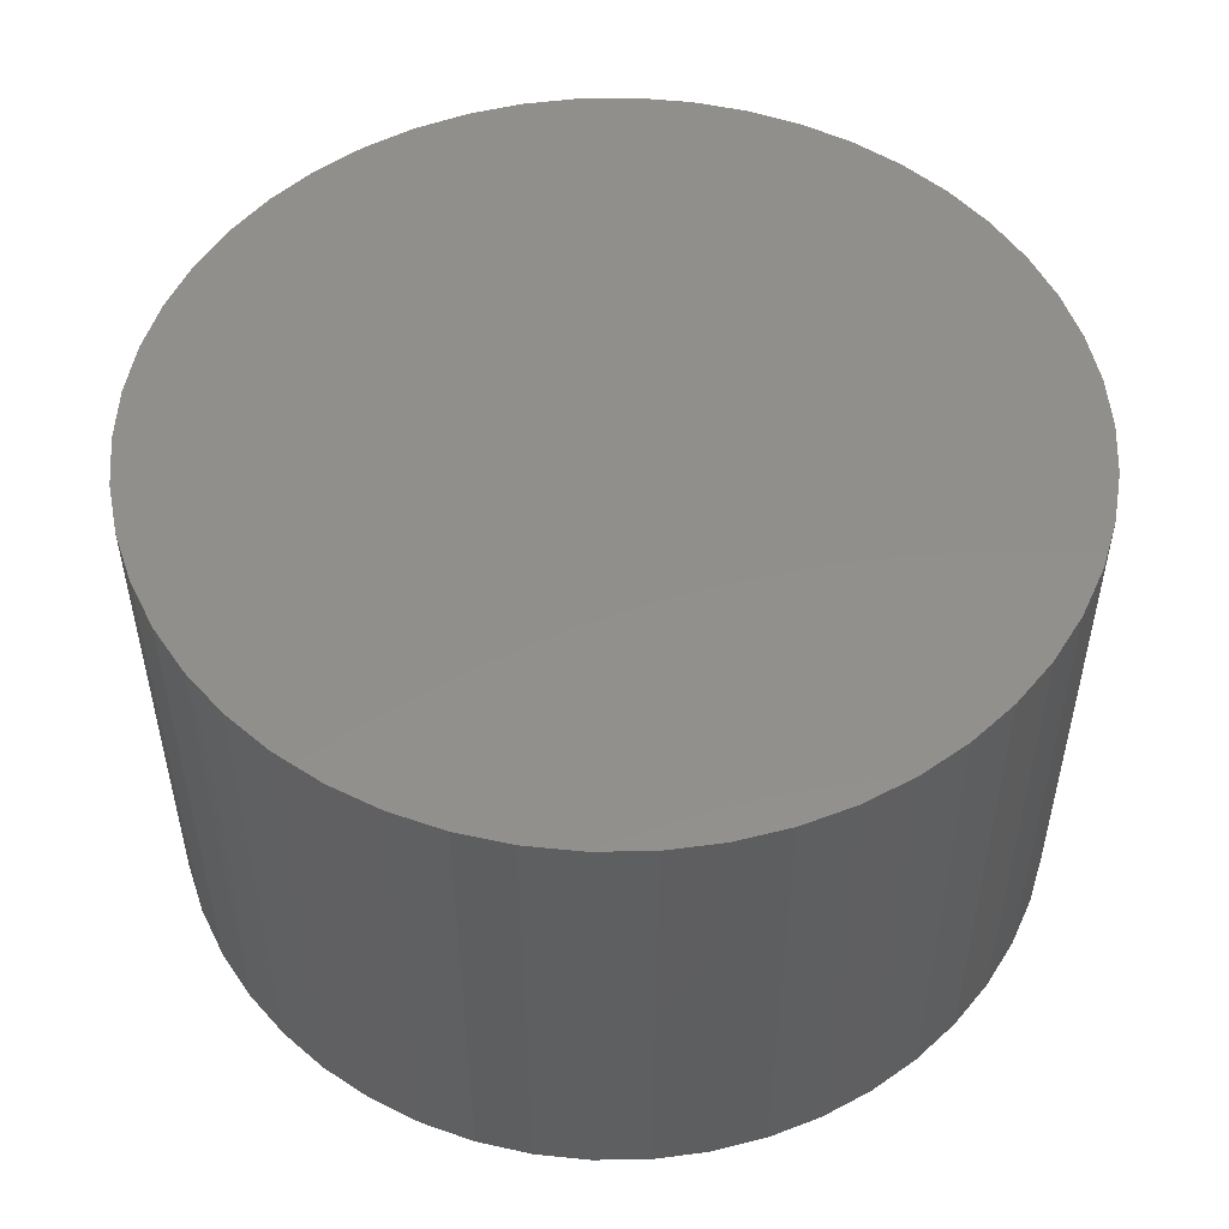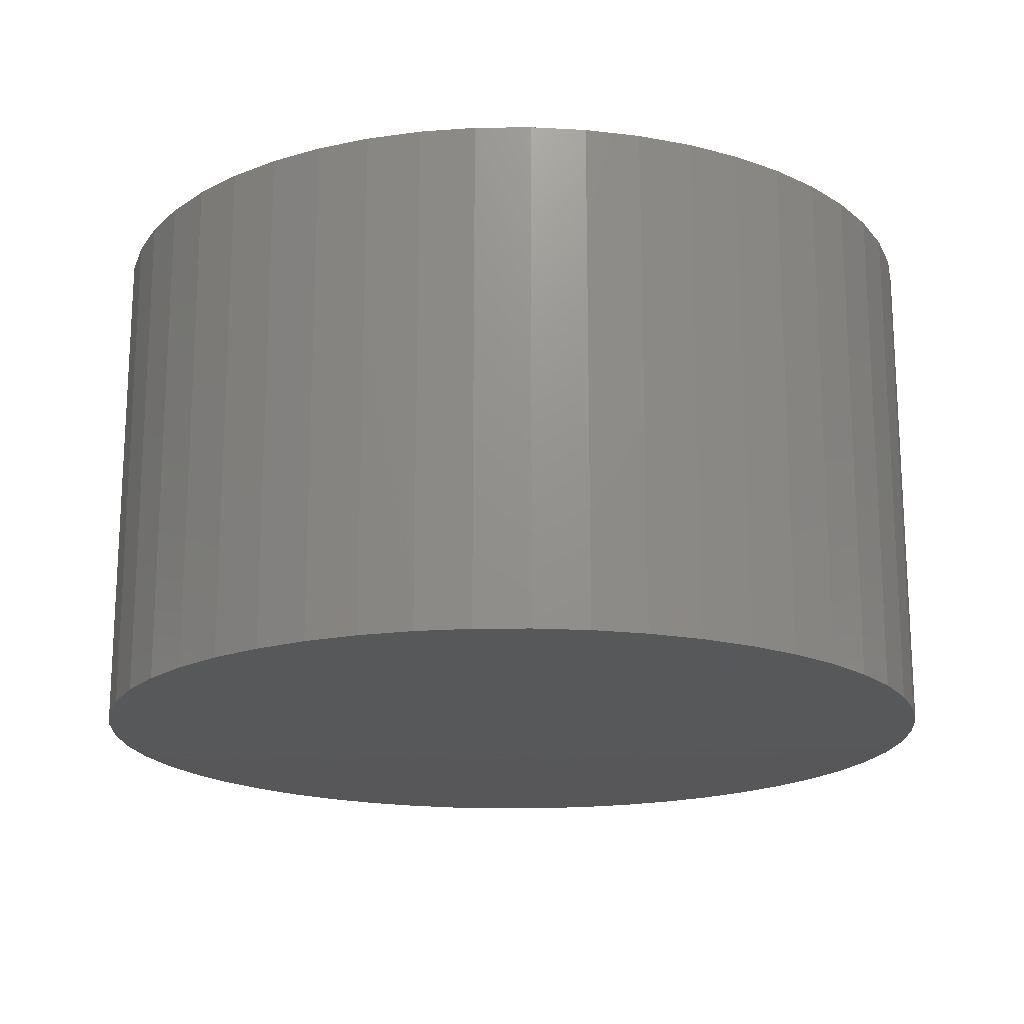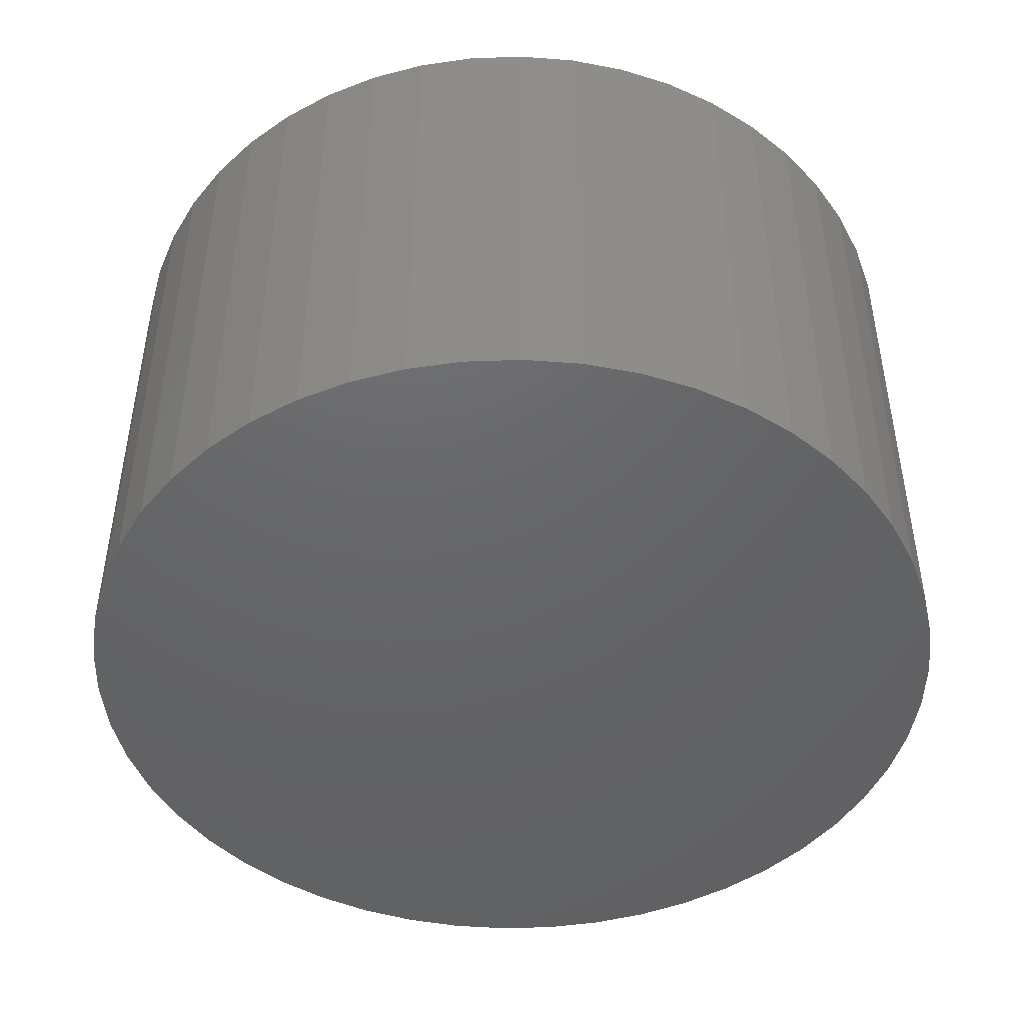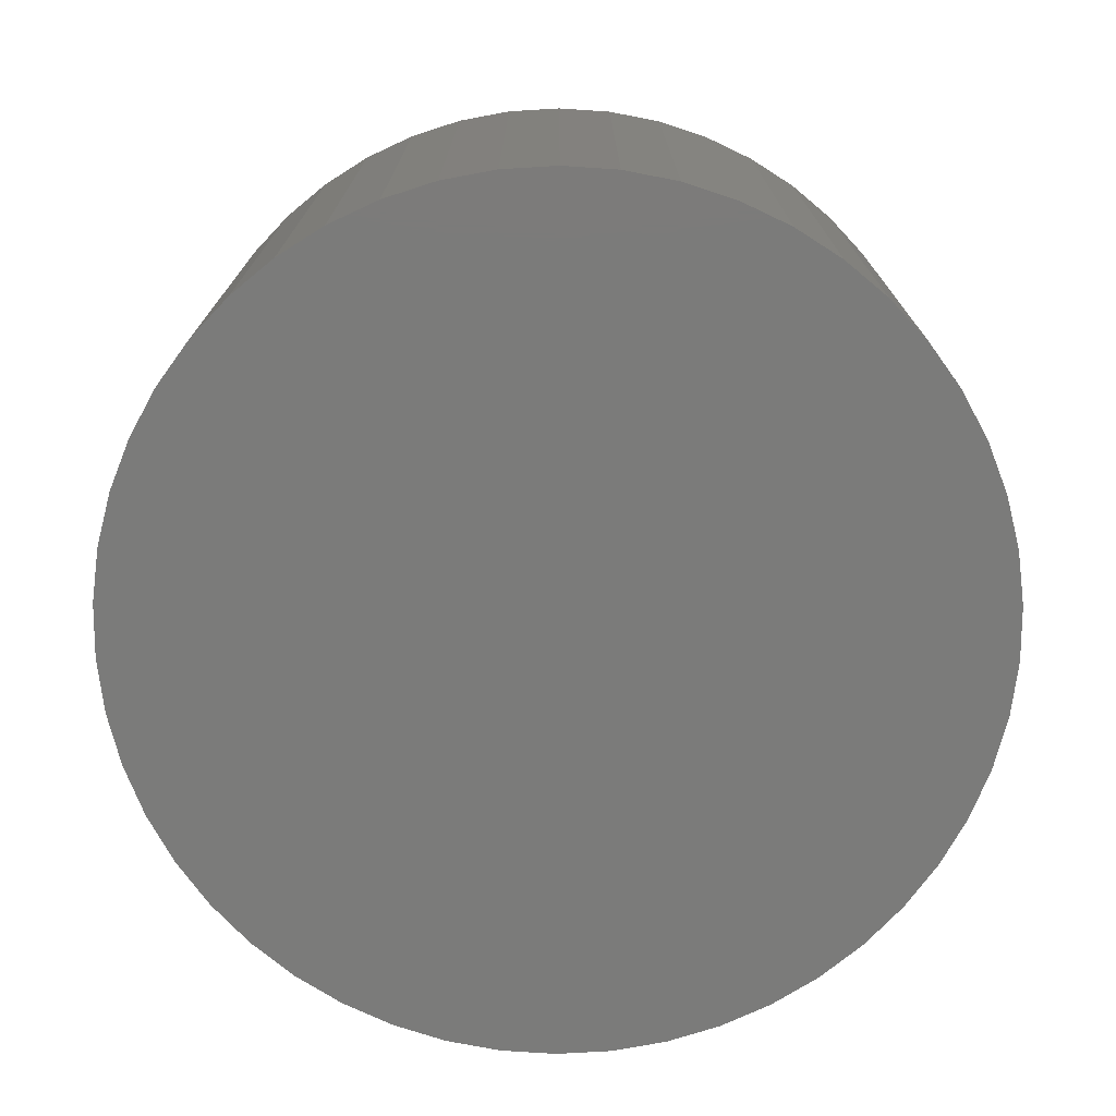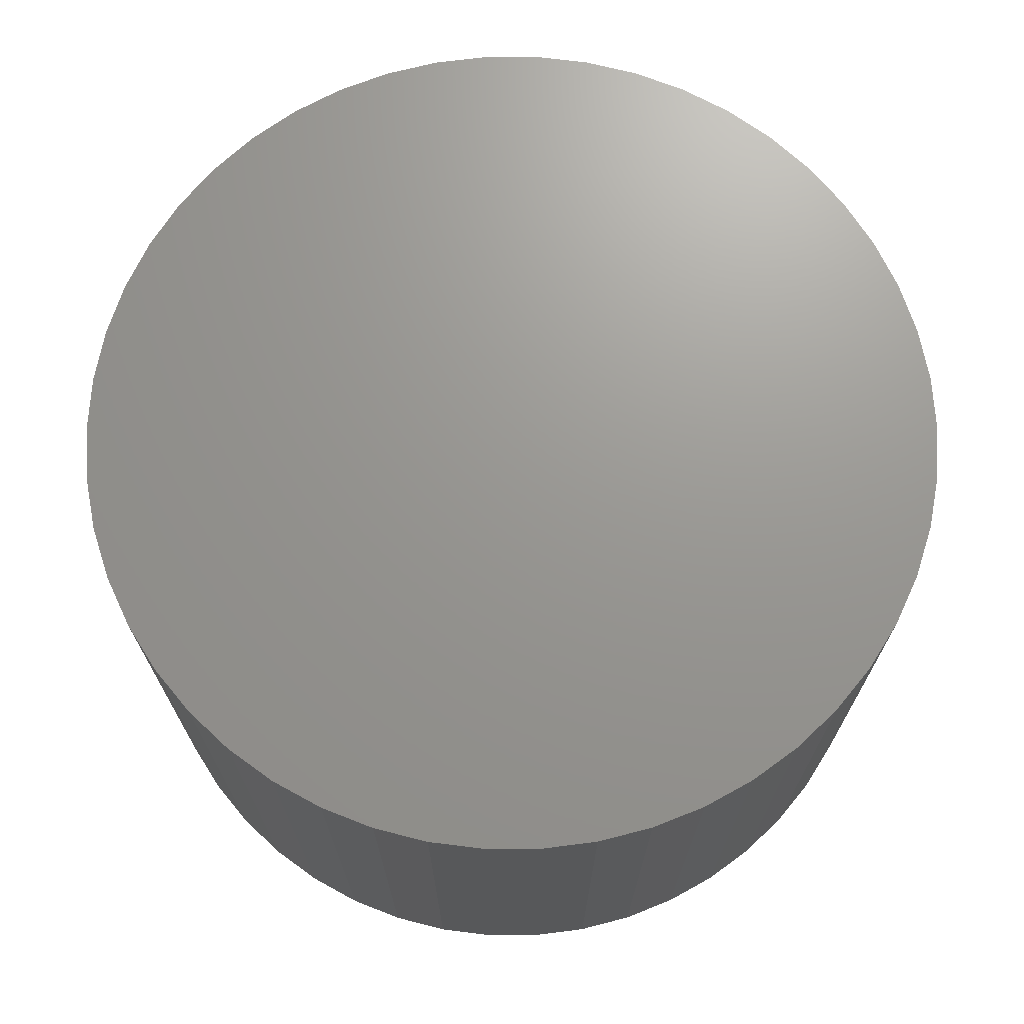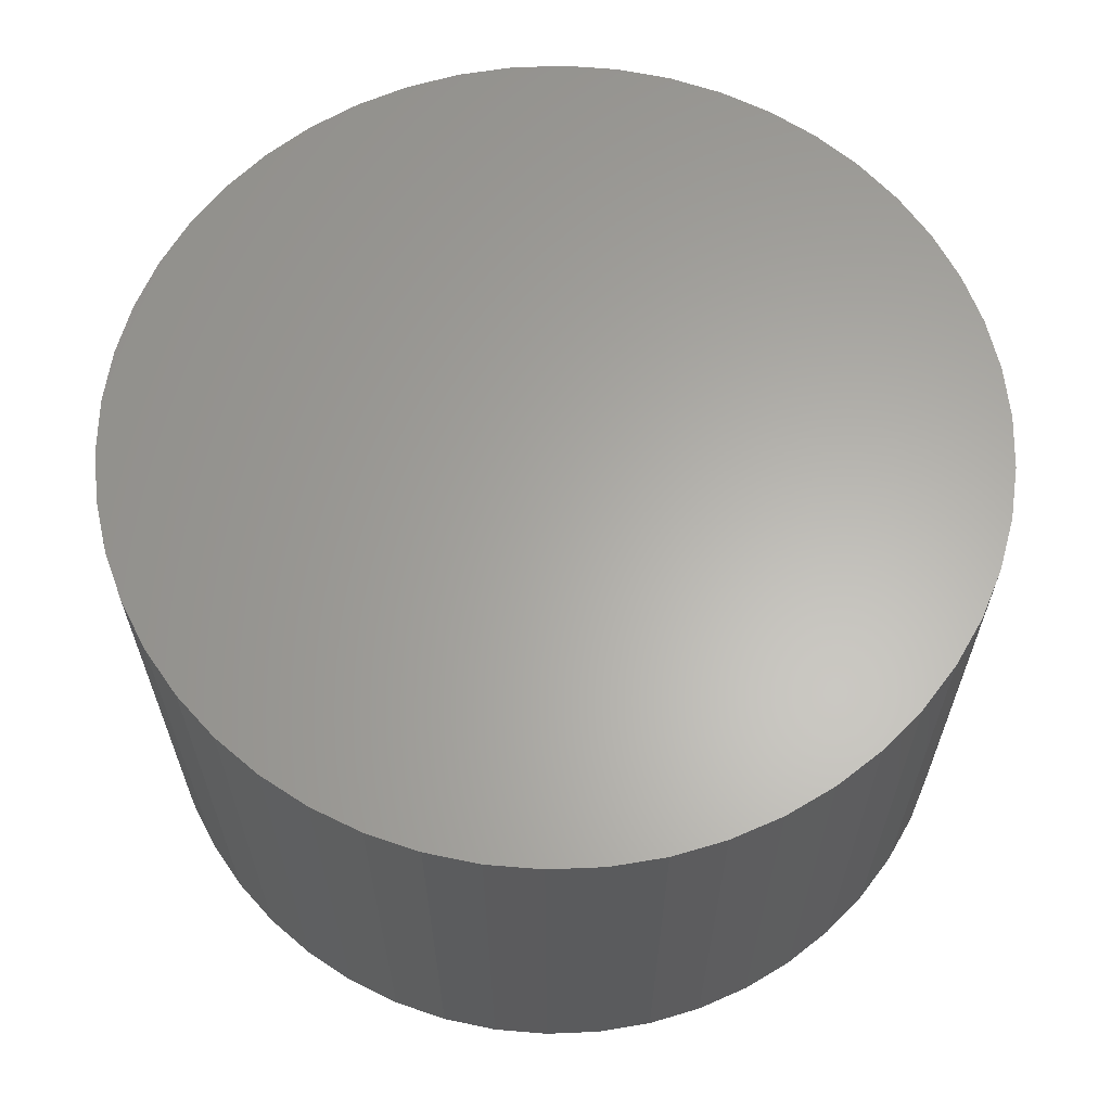
<metadata>
{"format":"stl","ext":"stl","renderer":"f3d","projection":"perspective","resolution":1024,"background":"white","views":[{"elev":51.6,"azim":171.9,"up":"+Z"},{"elev":-18.2,"azim":-63.6,"up":"+Z"},{"elev":-46.4,"azim":-26.6,"up":"+Z"},{"elev":-74.1,"azim":-3.8,"up":"+Z"},{"elev":70.3,"azim":122.3,"up":"+Z"},{"elev":63.1,"azim":112.8,"up":"+Z"}]}
</metadata>
<code>
# stl→obj: 100 verts, 196 faces
v 21.35 0 12.5
v 21.18 2.676 -12.5
v 21.18 2.676 12.5
v 21.35 0 -12.5
v 20.68 5.31 -12.5
v 20.68 5.31 12.5
v -21.35 0 -12.5
v -21.18 2.676 12.5
v -21.18 2.676 -12.5
v -21.35 0 12.5
v 1.341 21.31 -12.5
v -1.341 21.31 12.5
v 1.341 21.31 12.5
v -1.341 21.31 -12.5
v 21.18 -2.676 -12.5
v 20.68 -5.31 -12.5
v 19.85 -7.859 -12.5
v 19.85 7.859 -12.5
v 18.71 -10.29 -12.5
v 18.71 10.29 -12.5
v 17.27 -12.55 -12.5
v 17.27 12.55 -12.5
v 15.56 -14.62 -12.5
v 15.56 14.62 -12.5
v 13.61 -16.45 -12.5
v 13.61 16.45 -12.5
v 11.44 -18.03 -12.5
v 11.44 18.03 -12.5
v 9.09 -19.32 -12.5
v 9.09 19.32 -12.5
v 6.598 -20.31 -12.5
v 6.598 20.31 -12.5
v 4.001 -20.97 -12.5
v 4.001 20.97 -12.5
v 1.341 -21.31 -12.5
v -1.341 -21.31 -12.5
v -4.001 -20.97 -12.5
v -4.001 20.97 -12.5
v -6.598 -20.31 -12.5
v -6.598 20.31 -12.5
v -9.09 -19.32 -12.5
v -9.09 19.32 -12.5
v -11.44 -18.03 -12.5
v -11.44 18.03 -12.5
v -13.61 -16.45 -12.5
v -13.61 16.45 -12.5
v -15.56 -14.62 -12.5
v -15.56 14.62 -12.5
v -17.27 -12.55 -12.5
v -17.27 12.55 -12.5
v -18.71 -10.29 -12.5
v -18.71 10.29 -12.5
v -19.85 -7.859 -12.5
v -19.85 7.859 -12.5
v -20.68 -5.31 -12.5
v -20.68 5.31 -12.5
v -21.18 -2.676 -12.5
v 13.61 16.45 12.5
v 15.56 14.62 12.5
v -15.56 14.62 12.5
v -13.61 16.45 12.5
v 21.18 -2.676 12.5
v 20.68 -5.31 12.5
v 19.85 7.859 12.5
v 19.85 -7.859 12.5
v 18.71 10.29 12.5
v 18.71 -10.29 12.5
v 17.27 12.55 12.5
v 17.27 -12.55 12.5
v 15.56 -14.62 12.5
v 13.61 -16.45 12.5
v 11.44 18.03 12.5
v 11.44 -18.03 12.5
v 9.09 19.32 12.5
v 9.09 -19.32 12.5
v 6.598 20.31 12.5
v 6.598 -20.31 12.5
v 4.001 20.97 12.5
v 4.001 -20.97 12.5
v 1.341 -21.31 12.5
v -1.341 -21.31 12.5
v -4.001 20.97 12.5
v -4.001 -20.97 12.5
v -6.598 20.31 12.5
v -6.598 -20.31 12.5
v -9.09 19.32 12.5
v -9.09 -19.32 12.5
v -11.44 18.03 12.5
v -11.44 -18.03 12.5
v -13.61 -16.45 12.5
v -15.56 -14.62 12.5
v -17.27 12.55 12.5
v -17.27 -12.55 12.5
v -18.71 10.29 12.5
v -18.71 -10.29 12.5
v -19.85 7.859 12.5
v -19.85 -7.859 12.5
v -20.68 5.31 12.5
v -20.68 -5.31 12.5
v -21.18 -2.676 12.5
f 1 2 3
f 2 1 4
f 3 5 6
f 5 3 2
f 7 8 9
f 8 7 10
f 11 12 13
f 12 11 14
f 15 2 4
f 16 2 15
f 16 5 2
f 17 5 16
f 17 18 5
f 19 18 17
f 19 20 18
f 21 20 19
f 21 22 20
f 23 22 21
f 23 24 22
f 25 24 23
f 25 26 24
f 27 26 25
f 27 28 26
f 29 28 27
f 29 30 28
f 31 30 29
f 31 32 30
f 33 32 31
f 33 34 32
f 35 34 33
f 35 11 34
f 36 11 35
f 36 14 11
f 37 14 36
f 37 38 14
f 39 38 37
f 39 40 38
f 41 40 39
f 41 42 40
f 43 42 41
f 43 44 42
f 45 44 43
f 45 46 44
f 47 46 45
f 47 48 46
f 49 48 47
f 49 50 48
f 51 50 49
f 51 52 50
f 53 52 51
f 53 54 52
f 55 54 53
f 55 56 54
f 57 56 55
f 57 9 56
f 9 57 7
f 24 58 59
f 58 24 26
f 46 60 61
f 60 46 48
f 3 62 1
f 6 62 3
f 6 63 62
f 64 63 6
f 64 65 63
f 66 65 64
f 66 67 65
f 68 67 66
f 68 69 67
f 59 69 68
f 59 70 69
f 58 70 59
f 58 71 70
f 72 71 58
f 72 73 71
f 74 73 72
f 74 75 73
f 76 75 74
f 76 77 75
f 78 77 76
f 78 79 77
f 13 79 78
f 13 80 79
f 12 80 13
f 12 81 80
f 82 81 12
f 82 83 81
f 84 83 82
f 84 85 83
f 86 85 84
f 86 87 85
f 88 87 86
f 88 89 87
f 61 89 88
f 61 90 89
f 60 90 61
f 60 91 90
f 92 91 60
f 92 93 91
f 94 93 92
f 94 95 93
f 96 95 94
f 96 97 95
f 98 97 96
f 98 99 97
f 8 99 98
f 8 100 99
f 100 8 10
f 40 86 84
f 86 40 42
f 69 19 67
f 19 69 21
f 64 20 66
f 20 64 18
f 30 76 74
f 76 30 32
f 28 74 72
f 74 28 30
f 54 94 52
f 94 54 96
f 38 84 82
f 84 38 40
f 51 97 53
f 97 51 95
f 35 79 80
f 79 35 33
f 31 75 77
f 75 31 29
f 66 22 68
f 22 66 20
f 32 78 76
f 78 32 34
f 26 72 58
f 72 26 28
f 52 92 50
f 92 52 94
f 50 60 48
f 60 50 92
f 56 96 54
f 96 56 98
f 42 88 86
f 88 42 44
f 14 82 12
f 82 14 38
f 62 4 1
f 4 62 15
f 29 73 75
f 73 29 27
f 63 15 62
f 15 63 16
f 53 99 55
f 99 53 97
f 57 10 7
f 10 57 100
f 36 80 81
f 80 36 35
f 6 18 64
f 18 6 5
f 68 24 59
f 24 68 22
f 34 13 78
f 13 34 11
f 9 98 56
f 98 9 8
f 44 61 88
f 61 44 46
f 70 21 69
f 21 70 23
f 67 17 65
f 17 67 19
f 41 85 87
f 85 41 39
f 47 93 49
f 93 47 91
f 33 77 79
f 77 33 31
f 25 70 71
f 70 25 23
f 27 71 73
f 71 27 25
f 65 16 63
f 16 65 17
f 37 81 83
f 81 37 36
f 47 90 91
f 90 47 45
f 49 95 51
f 95 49 93
f 55 100 57
f 100 55 99
f 45 89 90
f 89 45 43
f 39 83 85
f 83 39 37
f 43 87 89
f 87 43 41

</code>
